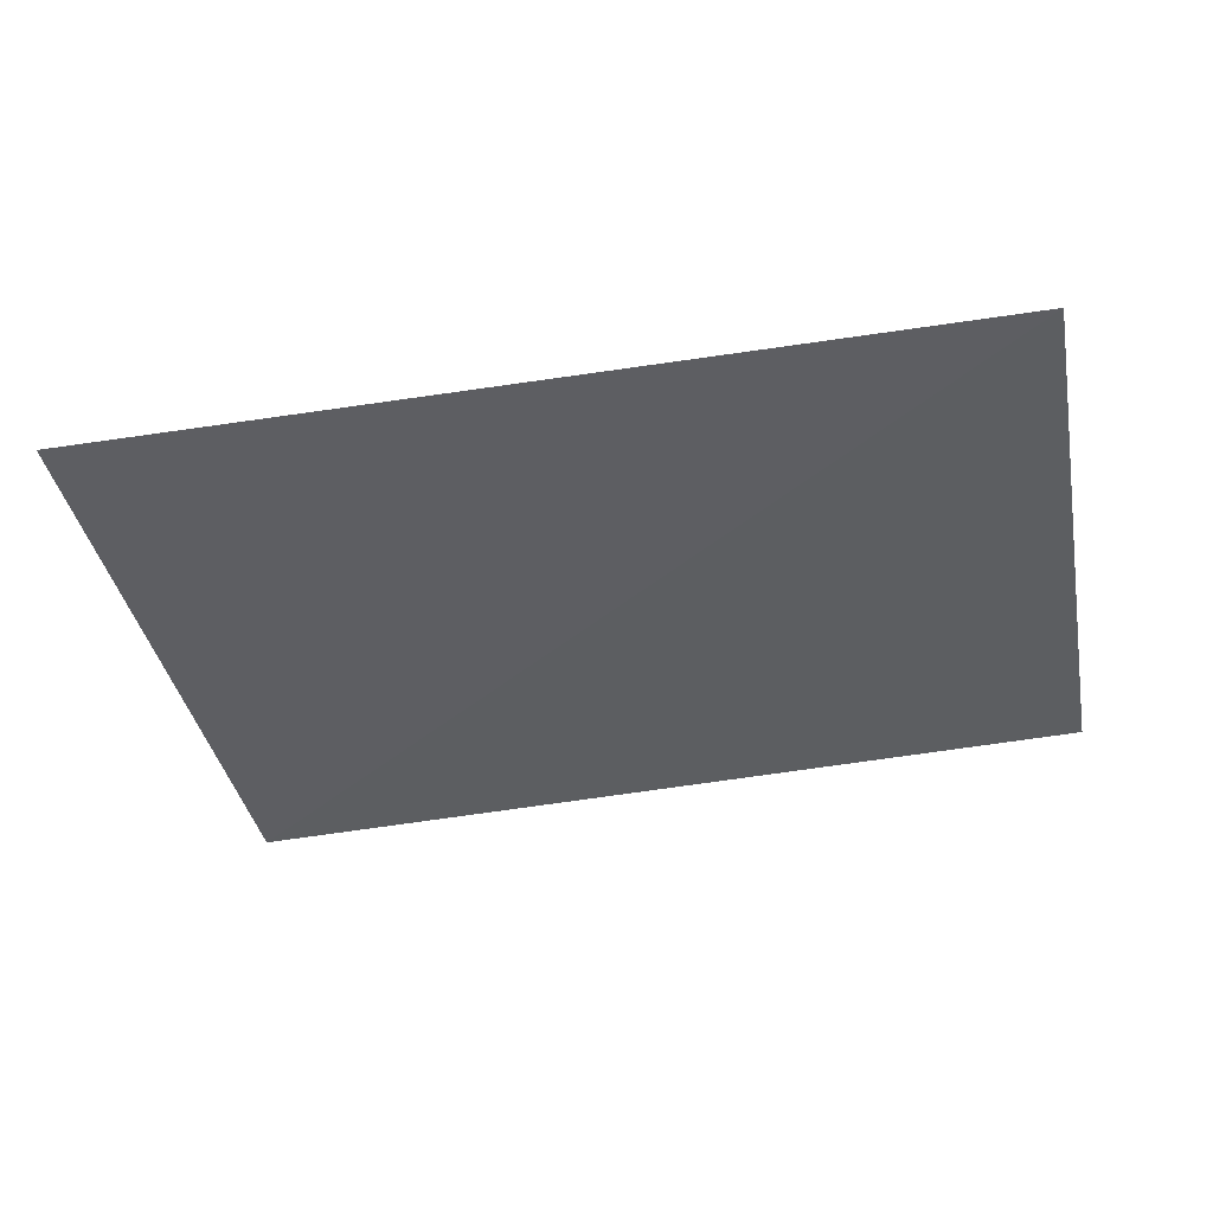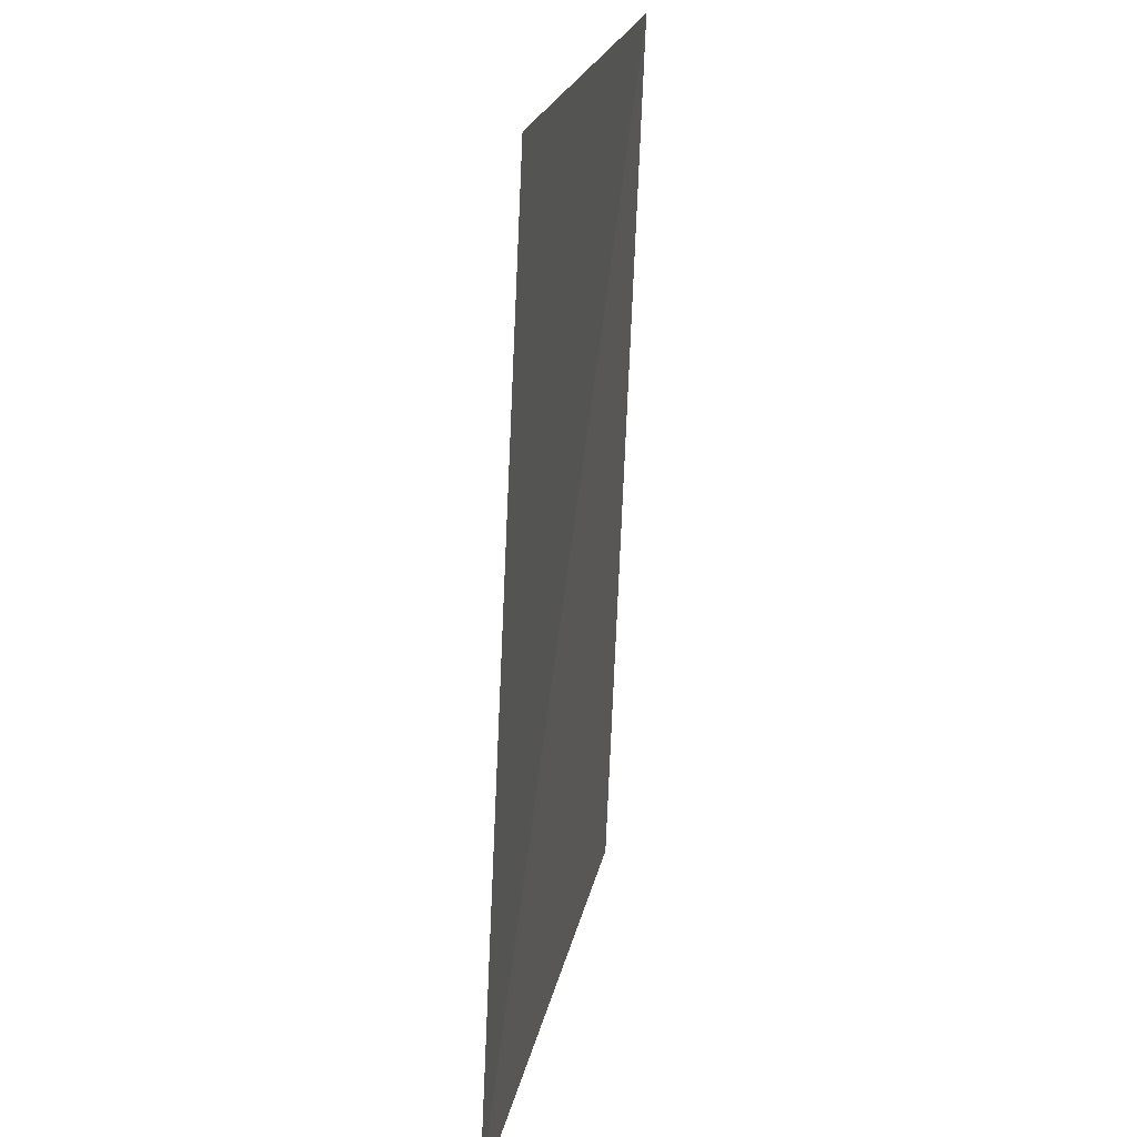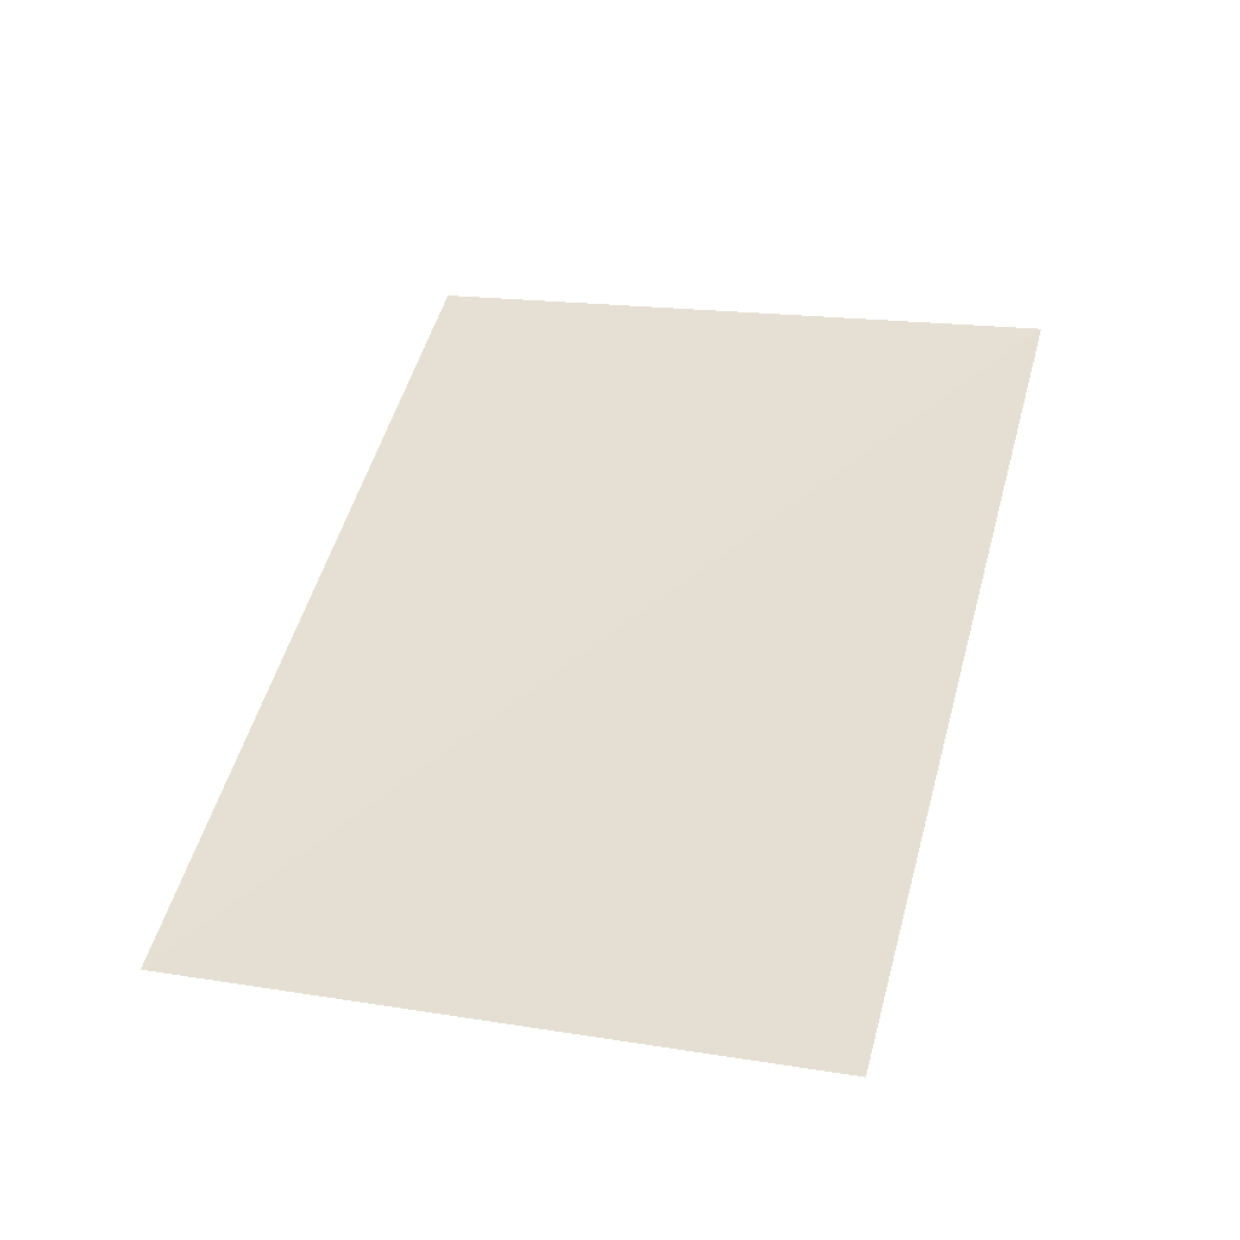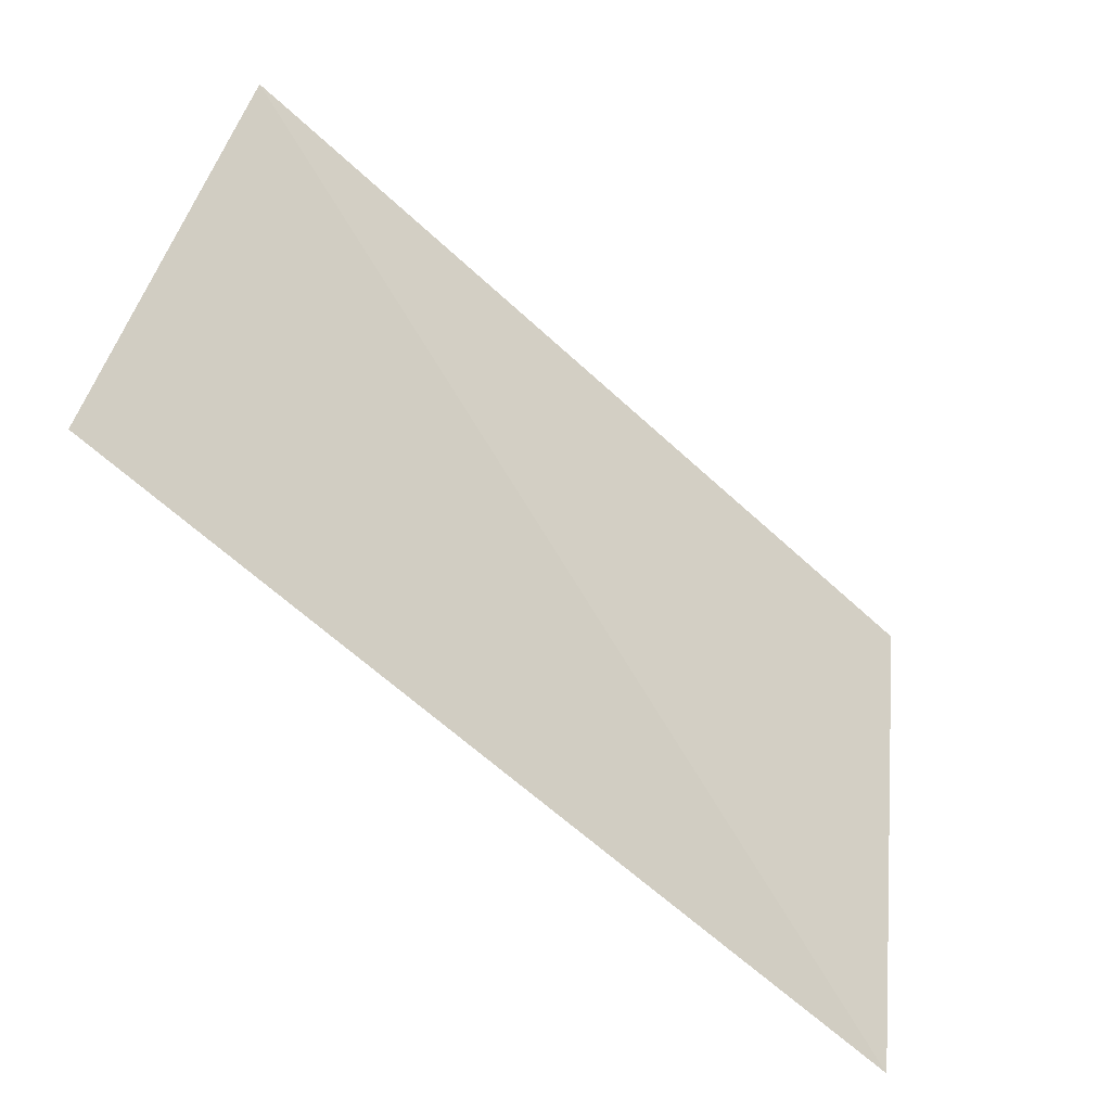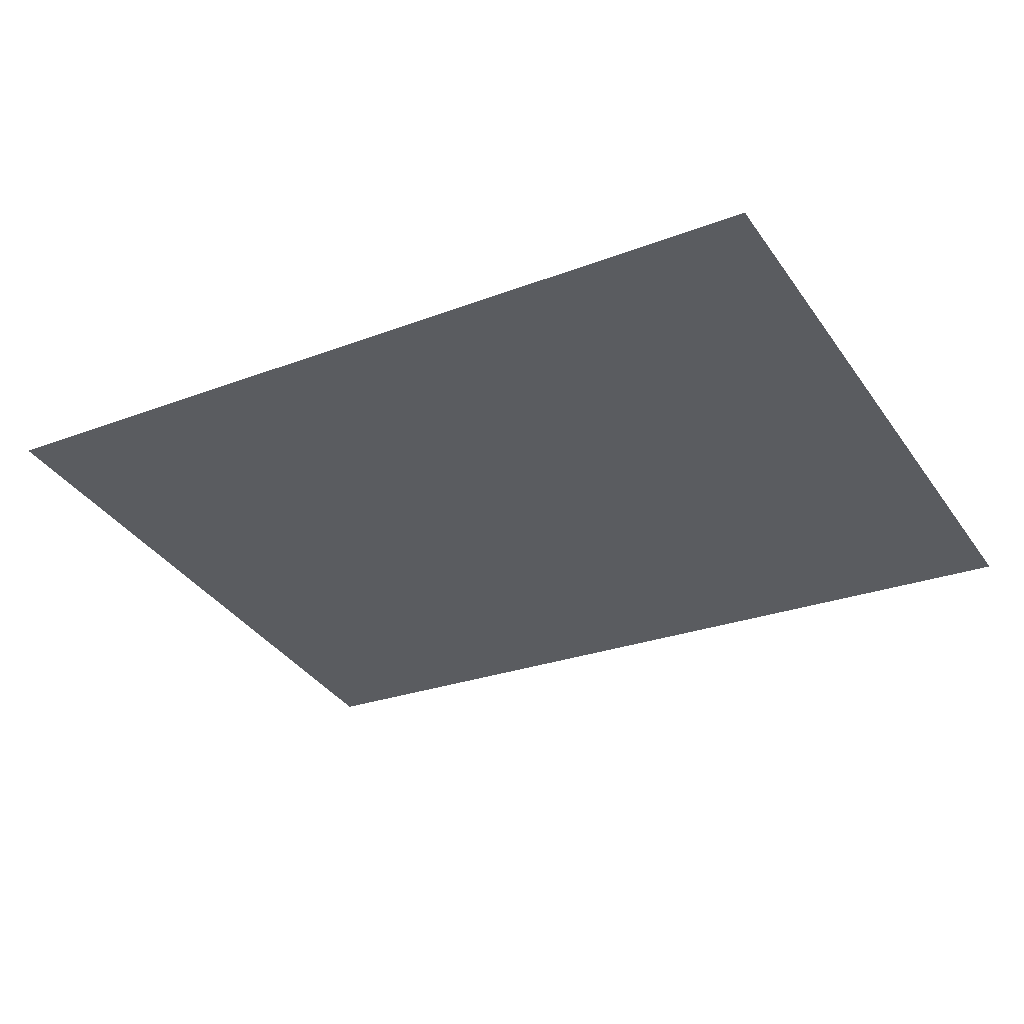
<metadata>
{"format":"obj","ext":"obj","renderer":"f3d","projection":"perspective","resolution":1024,"background":"white","views":[{"elev":-47.9,"azim":11.2,"up":"+Z"},{"elev":-69.4,"azim":-92.2,"up":"+Y"},{"elev":49.3,"azim":105.6,"up":"+Z"},{"elev":-62.9,"azim":-43.2,"up":"+Y"},{"elev":-25.8,"azim":-148.5,"up":"+Z"}]}
</metadata>
<code>
o tree0Plane_005.388_tree0Plane.050
v 1213 15.16 790.8
v 1213 16.57 791
v 1211 16.57 791
v 1211 15.12 790.8
v 1213 15.16 790.8
v 1211 16.57 791
f 1 2 3
f 4 5 6

</code>
